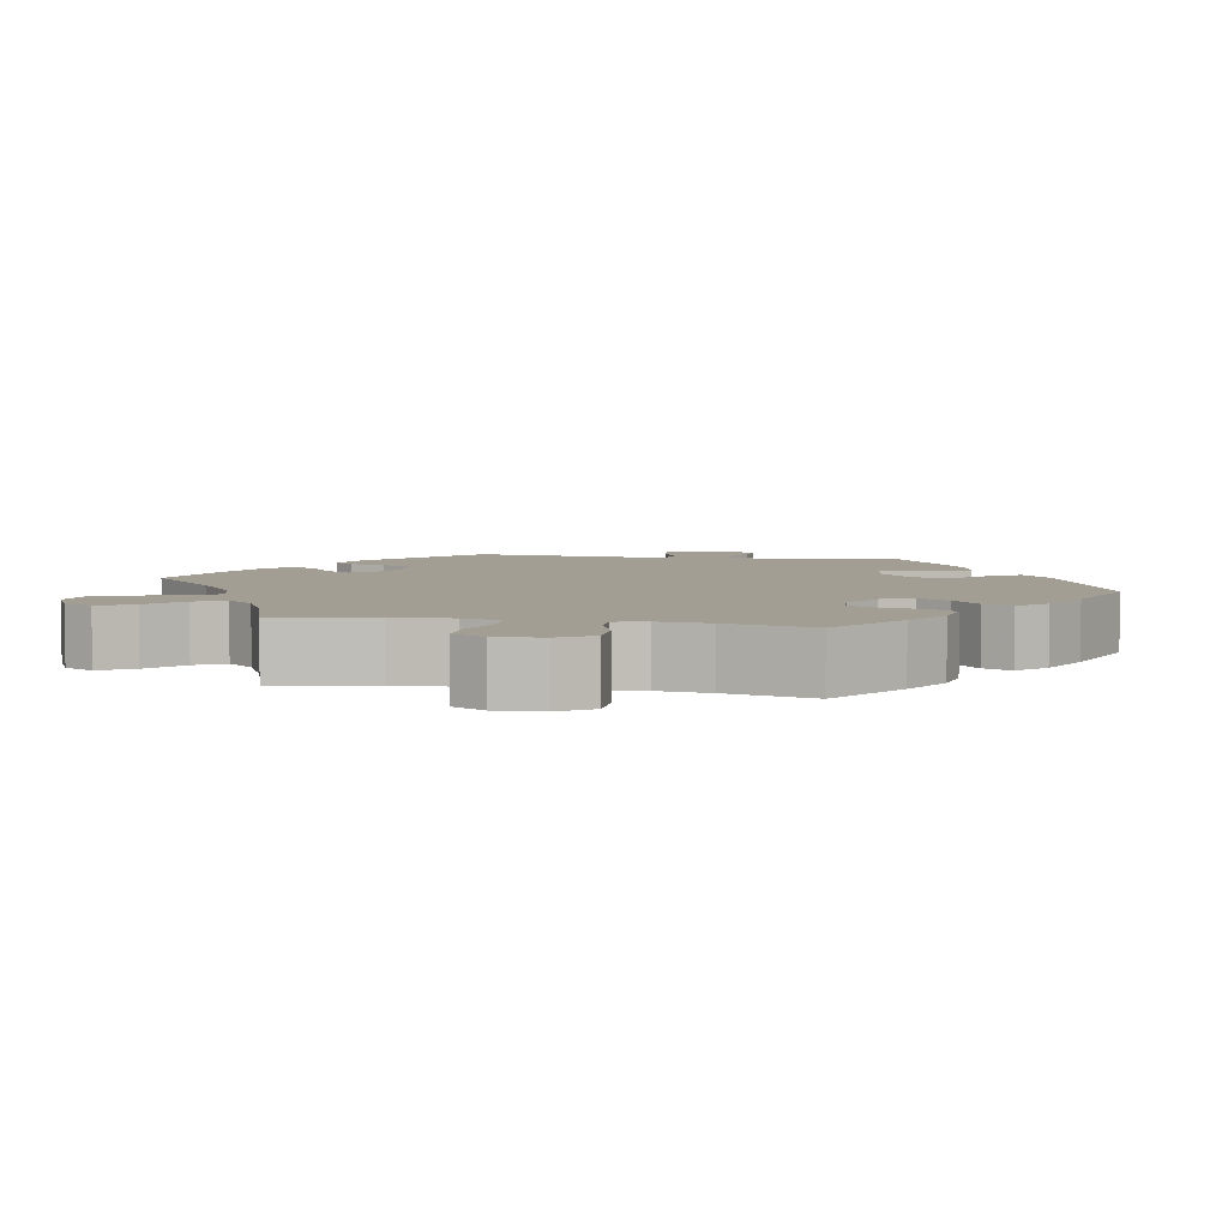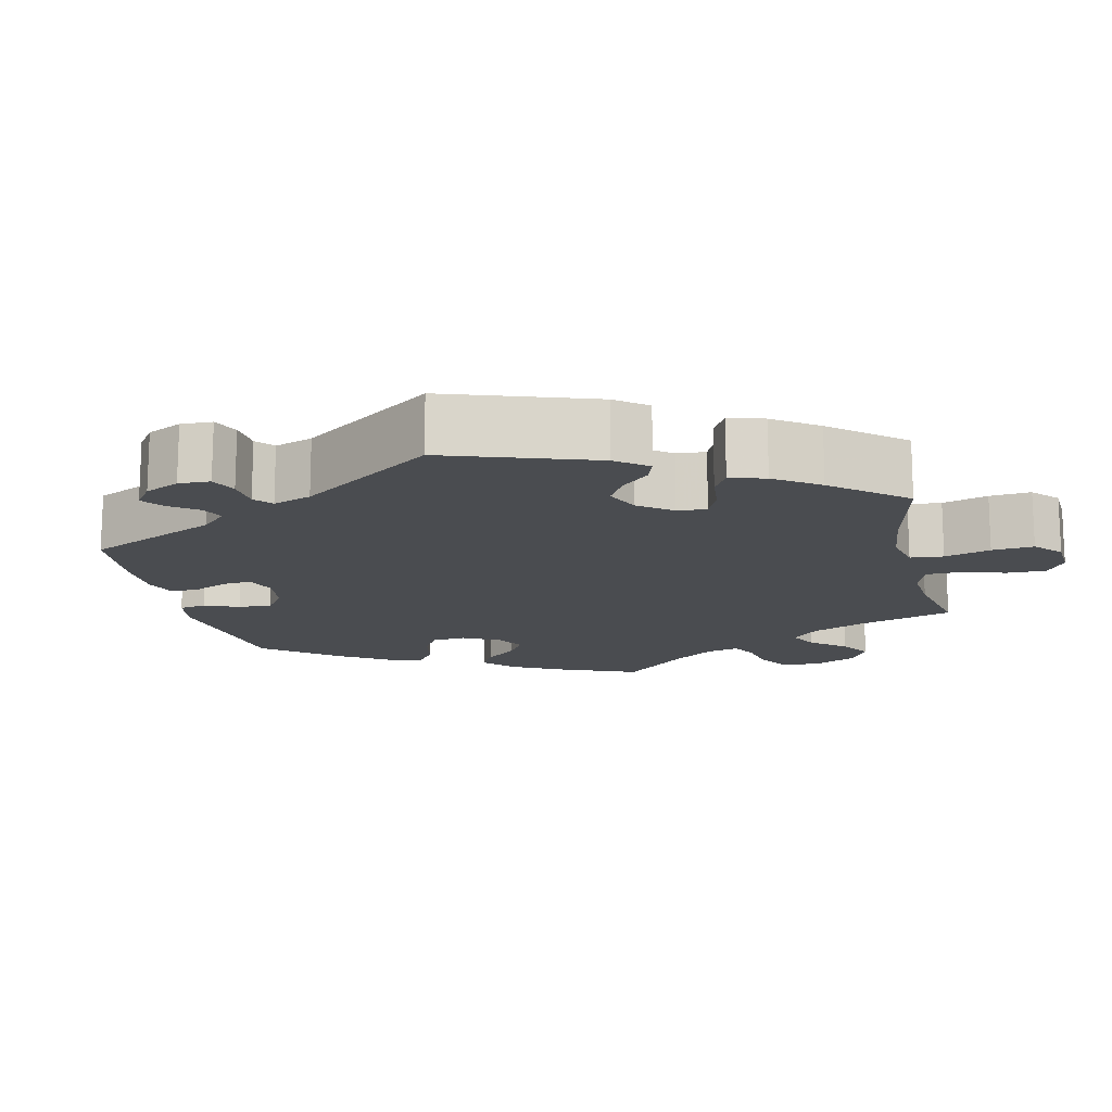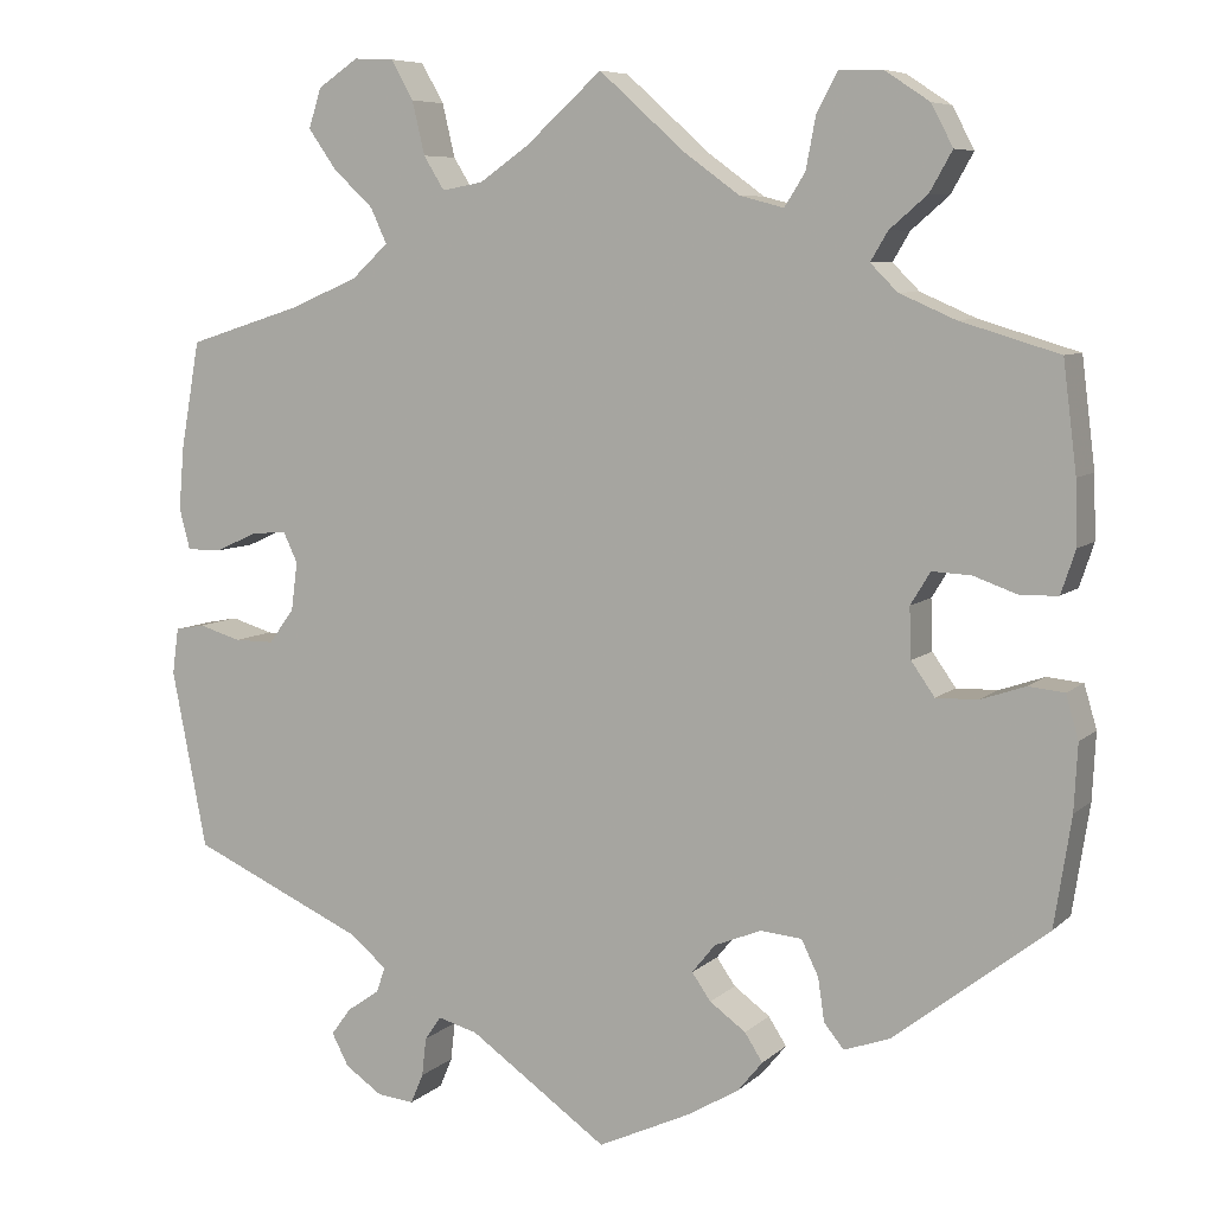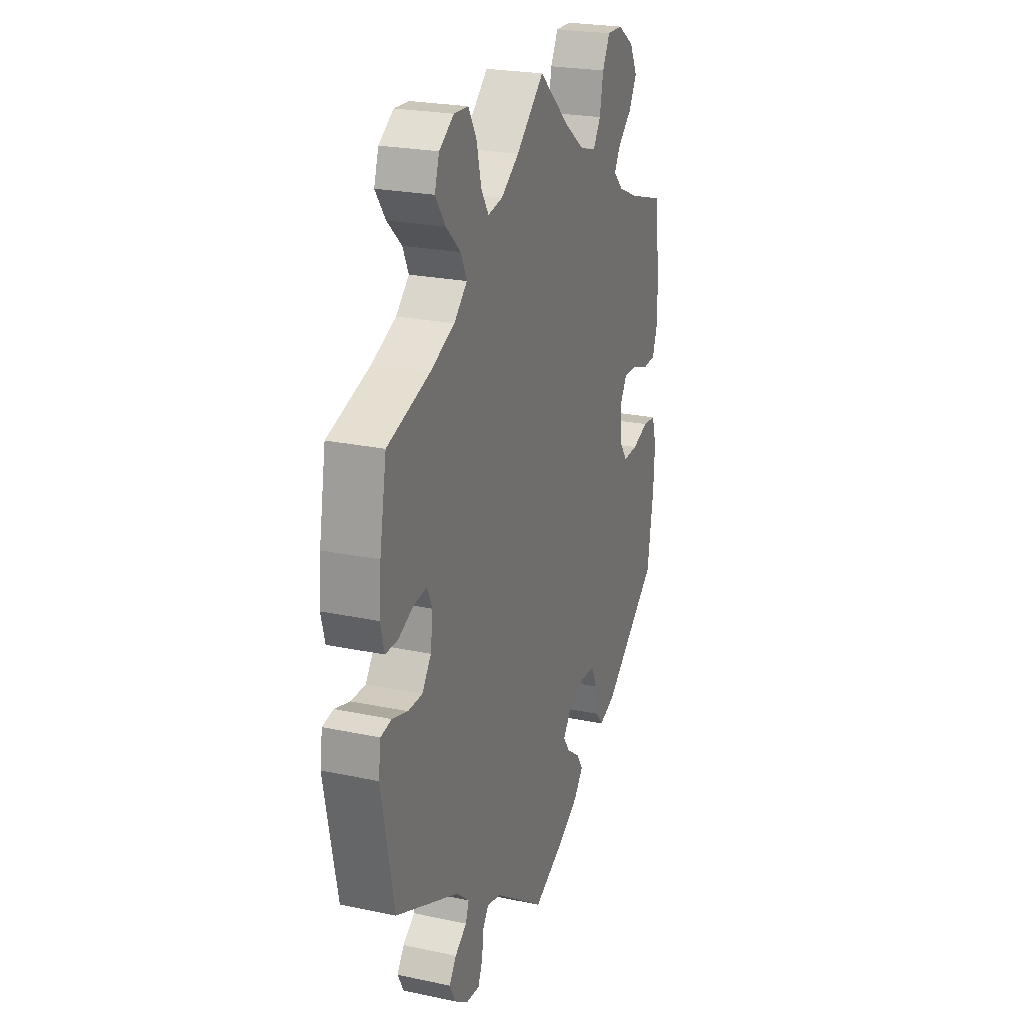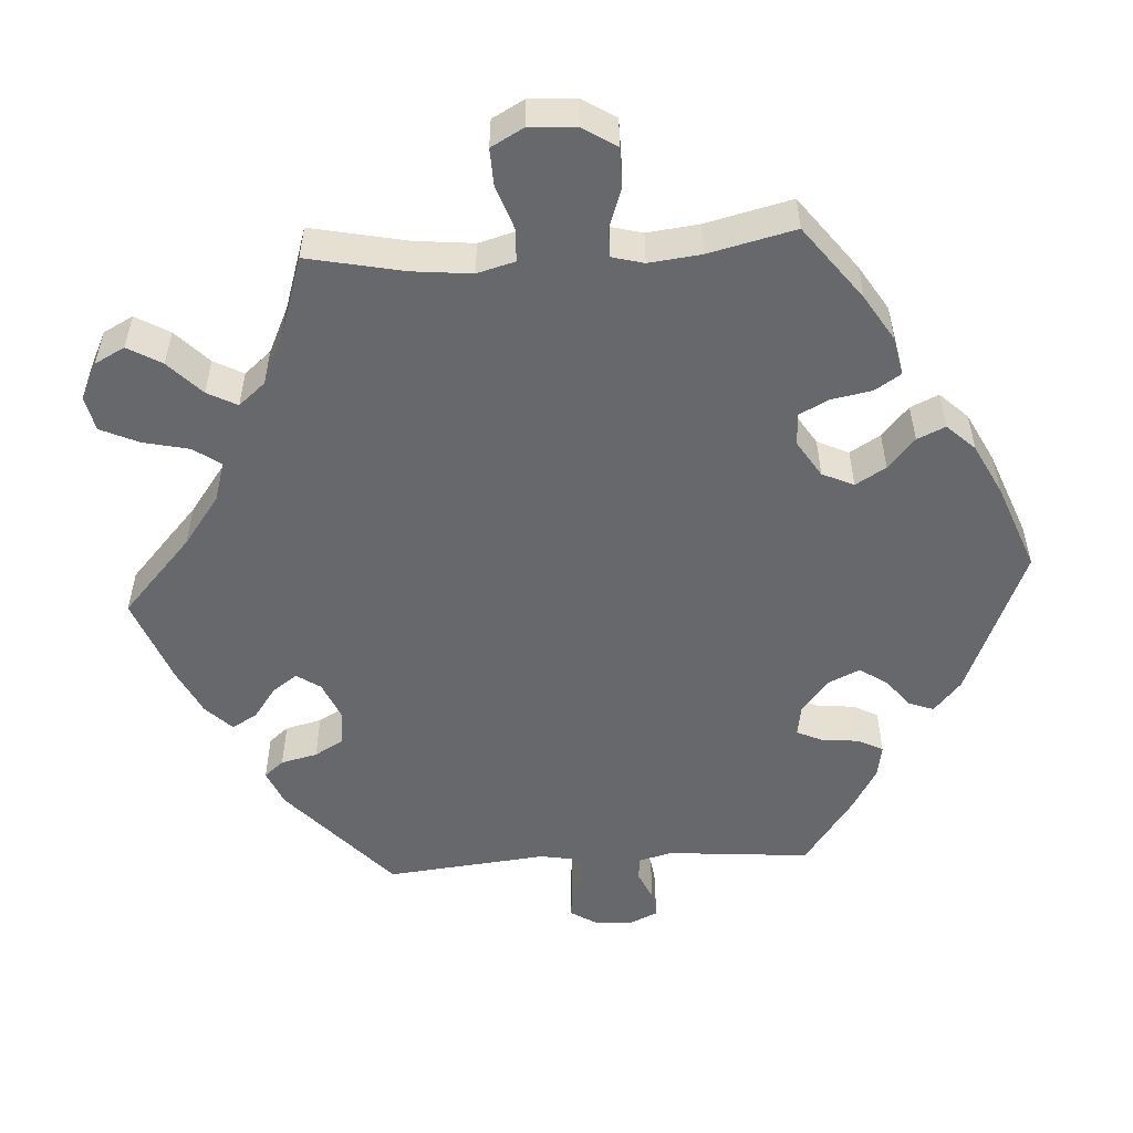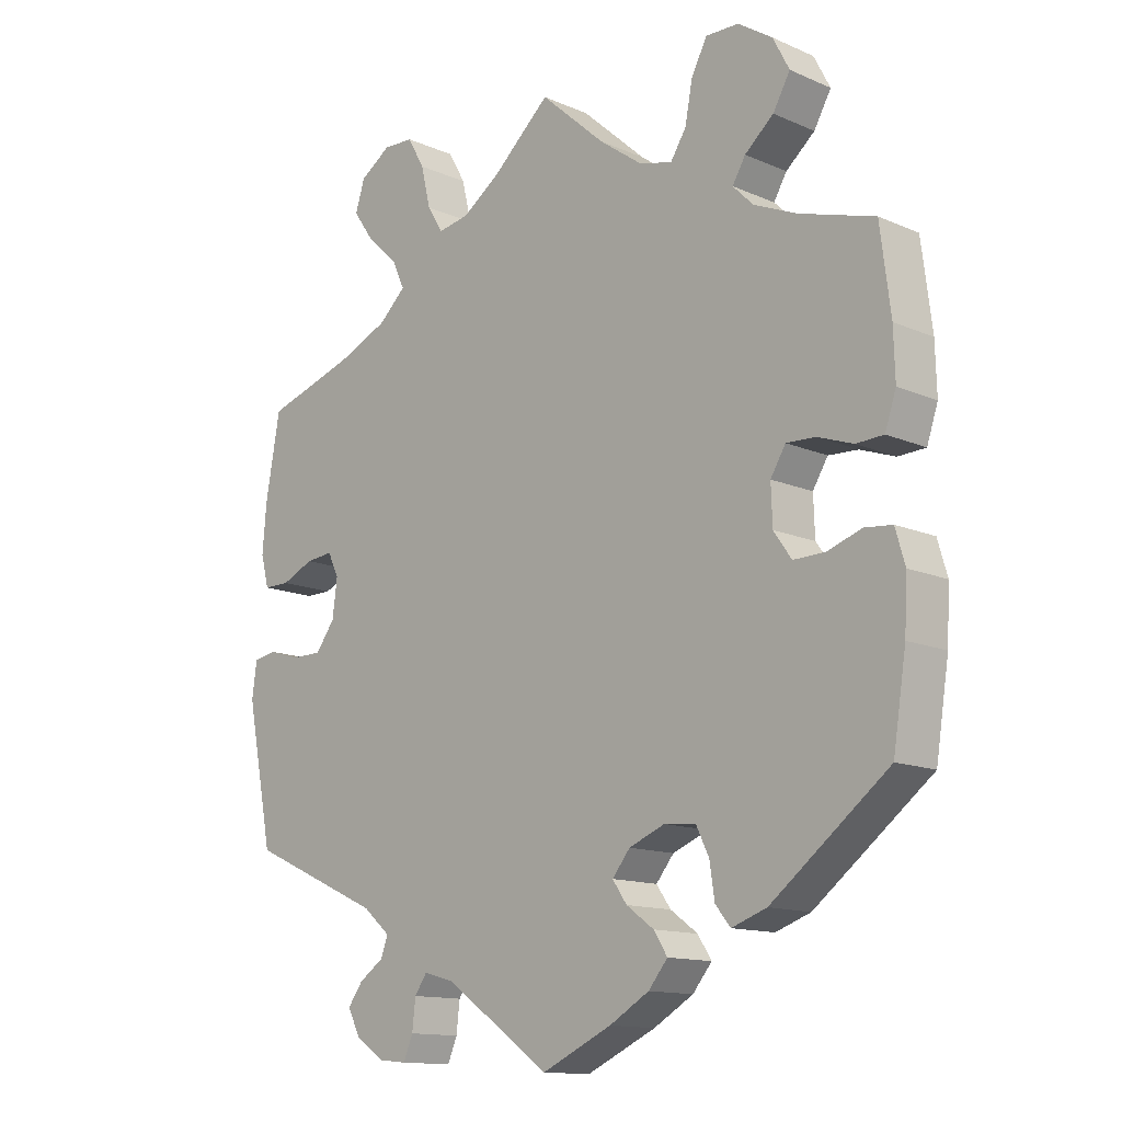
<metadata>
{"format":"obj","ext":"obj","renderer":"f3d","projection":"perspective","resolution":1024,"background":"white","views":[{"elev":5.1,"azim":40.3,"up":"+Y"},{"elev":-14.8,"azim":-106.9,"up":"+Y"},{"elev":7.2,"azim":24.5,"up":"+Z"},{"elev":23.5,"azim":-70.3,"up":"+Z"},{"elev":-52.3,"azim":33.7,"up":"+Y"},{"elev":-13.3,"azim":45.4,"up":"+Z"}]}
</metadata>
<code>
v -0.37 0.07 0.33
v -0.296 0.07 0.362
v -0.256 0.07 0.399
v -0.274 0.07 0.438
v -0.319 0.07 0.48
v -0.35 0.07 0.524
v -0.336 0.07 0.568
v -0.291 0.07 0.598
v -0.247 0.07 0.596
v -0.222 0.07 0.552
v -0.208 0.07 0.493
v -0.185 0.07 0.456
v -0.14 0.07 0.464
v -0.085 0.07 0.502
v 0 0.07 0.578
v 0.095 0.07 0.493
v 0.157 0.07 0.448
v 0.206 0.07 0.435
v 0.229 0.07 0.471
v 0.24 0.07 0.529
v 0.263 0.07 0.572
v 0.311 0.07 0.571
v 0.361 0.07 0.538
v 0.385 0.07 0.492
v 0.36 0.07 0.448
v 0.318 0.07 0.412
v 0.299 0.07 0.38
v 0.329 0.07 0.35
v 0.391 0.07 0.323
v 0.501 0.07 0.29
v 0.516 0.07 0.17
v 0.518 0.07 0.1
v 0.502 0.07 0.052
v 0.462 0.07 0.05
v 0.411 0.07 0.068
v 0.368 0.07 0.07
v 0.346 0.07 0.034
v 0.348 0.07 -0.022
v 0.374 0.07 -0.059
v 0.42 0.07 -0.058
v 0.47 0.07 -0.041
v 0.51 0.07 -0.045
v 0.524 0.07 -0.093
v 0.52 0.07 -0.167
v 0.501 0.07 -0.288
v 0.331 0.07 -0.42
v 0.28 0.07 -0.438
v 0.258 0.07 -0.411
v 0.251 0.07 -0.363
v 0.232 0.07 -0.324
v 0.186 0.07 -0.32
v 0.134 0.07 -0.341
v 0.108 0.07 -0.373
v 0.129 0.07 -0.403
v 0.169 0.07 -0.432
v 0.189 0.07 -0.463
v 0.161 0.07 -0.497
v 0.103 0.07 -0.531
v 0.001 0.07 -0.578
v -0.153 0.07 -0.47
v -0.197 0.07 -0.458
v -0.215 0.07 -0.484
v -0.22 0.07 -0.527
v -0.234 0.07 -0.56
v -0.275 0.07 -0.556
v -0.316 0.07 -0.528
v -0.335 0.07 -0.492
v -0.313 0.07 -0.462
v -0.277 0.07 -0.437
v -0.267 0.07 -0.409
v -0.307 0.07 -0.375
v -0.501 0.07 -0.288
v -0.54 0.07 -0.09
v -0.533 0.07 -0.039
v -0.5 0.07 -0.033
v -0.453 0.07 -0.047
v -0.409 0.07 -0.047
v -0.381 0.07 -0.009
v -0.374 0.07 0.045
v -0.39 0.07 0.079
v -0.43 0.07 0.075
v -0.477 0.07 0.054
v -0.515 0.07 0.054
v -0.527 0.07 0.1
v -0.521 0.07 0.17
v -0.5 0.07 0.289
v -0.37 0 0.33
v -0.296 0 0.362
v -0.256 0 0.399
v -0.274 0 0.438
v -0.319 0 0.48
v -0.35 0 0.524
v -0.336 0 0.568
v -0.291 0 0.598
v -0.247 0 0.596
v -0.222 0 0.552
v -0.208 0 0.493
v -0.185 0 0.456
v -0.14 0 0.464
v -0.085 0 0.502
v 0 0 0.578
v 0.095 0 0.493
v 0.157 0 0.448
v 0.206 0 0.435
v 0.229 0 0.471
v 0.24 0 0.529
v 0.263 0 0.572
v 0.311 0 0.571
v 0.361 0 0.538
v 0.385 0 0.492
v 0.36 0 0.448
v 0.318 0 0.412
v 0.299 0 0.38
v 0.329 0 0.35
v 0.391 0 0.323
v 0.501 0 0.29
v 0.516 0 0.17
v 0.518 0 0.1
v 0.502 0 0.052
v 0.462 0 0.05
v 0.411 0 0.068
v 0.368 0 0.07
v 0.346 0 0.034
v 0.348 0 -0.022
v 0.374 0 -0.059
v 0.42 0 -0.058
v 0.47 0 -0.041
v 0.51 0 -0.045
v 0.524 0 -0.093
v 0.52 0 -0.167
v 0.501 0 -0.288
v 0.331 0 -0.42
v 0.28 0 -0.438
v 0.258 0 -0.411
v 0.251 0 -0.363
v 0.232 0 -0.324
v 0.186 0 -0.32
v 0.134 0 -0.341
v 0.108 0 -0.373
v 0.129 0 -0.403
v 0.169 0 -0.432
v 0.189 0 -0.463
v 0.161 0 -0.497
v 0.103 0 -0.531
v 0.001 0 -0.578
v -0.153 0 -0.47
v -0.197 0 -0.458
v -0.215 0 -0.484
v -0.22 0 -0.527
v -0.234 0 -0.56
v -0.275 0 -0.556
v -0.316 0 -0.528
v -0.335 0 -0.492
v -0.313 0 -0.462
v -0.277 0 -0.437
v -0.267 0 -0.409
v -0.307 0 -0.375
v -0.501 0 -0.288
v -0.54 0 -0.09
v -0.533 0 -0.039
v -0.5 0 -0.033
v -0.453 0 -0.047
v -0.409 0 -0.047
v -0.381 0 -0.009
v -0.374 0 0.045
v -0.39 0 0.079
v -0.43 0 0.075
v -0.477 0 0.054
v -0.515 0 0.054
v -0.527 0 0.1
v -0.521 0 0.17
v -0.5 0 0.289
f 85 86 1
f 84 85 1 2
f 81 82 83 84
f 80 81 84 2
f 79 80 2 3
f 78 79 3
f 73 74 75 76
f 71 72 73 76
f 70 71 76 77
f 66 67 68 69
f 64 65 66 69
f 62 63 64 69
f 61 62 69 70
f 60 61 70 77
f 54 55 56 57
f 53 54 57 58
f 46 47 48 49
f 46 49 50
f 45 46 50
f 44 45 50 51
f 40 41 42 43
f 39 40 43 44
f 32 33 34 35
f 32 35 36
f 29 30 31 32
f 28 29 32 36
f 27 28 36 37
f 23 24 25 26
f 23 26 27
f 22 23 27
f 19 20 21 22
f 18 19 22 27
f 17 18 27 37
f 14 15 16
f 13 14 16 17
f 12 13 17 37
f 8 9 10 11
f 8 11 12
f 7 8 12
f 4 5 6 7
f 4 7 12 37
f 59 60 77 78
f 53 58 59 78
f 52 53 78 3
f 39 44 51 52
f 38 39 52 3
f 3 4 37 38
f 87 172 171
f 88 87 171 170
f 170 169 168 167
f 88 170 167 166
f 89 88 166 165
f 89 165 164
f 162 161 160 159
f 162 159 158 157
f 163 162 157 156
f 155 154 153 152
f 155 152 151 150
f 155 150 149 148
f 156 155 148 147
f 163 156 147 146
f 143 142 141 140
f 144 143 140 139
f 135 134 133 132
f 136 135 132
f 136 132 131
f 137 136 131 130
f 129 128 127 126
f 130 129 126 125
f 121 120 119 118
f 122 121 118
f 118 117 116 115
f 122 118 115 114
f 123 122 114 113
f 112 111 110 109
f 113 112 109
f 113 109 108
f 108 107 106 105
f 113 108 105 104
f 123 113 104 103
f 102 101 100
f 103 102 100 99
f 123 103 99 98
f 97 96 95 94
f 98 97 94
f 98 94 93
f 93 92 91 90
f 123 98 93 90
f 164 163 146 145
f 164 145 144 139
f 89 164 139 138
f 138 137 130 125
f 89 138 125 124
f 124 123 90 89
f 1 87 88 2
f 2 88 89 3
f 3 89 90 4
f 4 90 91 5
f 5 91 92 6
f 6 92 93 7
f 7 93 94 8
f 8 94 95 9
f 9 95 96 10
f 10 96 97 11
f 11 97 98 12
f 12 98 99 13
f 13 99 100 14
f 14 100 101 15
f 15 101 102 16
f 16 102 103 17
f 17 103 104 18
f 18 104 105 19
f 19 105 106 20
f 20 106 107 21
f 21 107 108 22
f 22 108 109 23
f 23 109 110 24
f 24 110 111 25
f 25 111 112 26
f 26 112 113 27
f 27 113 114 28
f 28 114 115 29
f 29 115 116 30
f 30 116 117 31
f 31 117 118 32
f 32 118 119 33
f 33 119 120 34
f 34 120 121 35
f 35 121 122 36
f 36 122 123 37
f 37 123 124 38
f 38 124 125 39
f 39 125 126 40
f 40 126 127 41
f 41 127 128 42
f 42 128 129 43
f 43 129 130 44
f 44 130 131 45
f 45 131 132 46
f 46 132 133 47
f 47 133 134 48
f 48 134 135 49
f 49 135 136 50
f 50 136 137 51
f 51 137 138 52
f 52 138 139 53
f 53 139 140 54
f 54 140 141 55
f 55 141 142 56
f 56 142 143 57
f 57 143 144 58
f 58 144 145 59
f 59 145 146 60
f 60 146 147 61
f 61 147 148 62
f 62 148 149 63
f 63 149 150 64
f 64 150 151 65
f 65 151 152 66
f 66 152 153 67
f 67 153 154 68
f 68 154 155 69
f 69 155 156 70
f 70 156 157 71
f 71 157 158 72
f 72 158 159 73
f 73 159 160 74
f 74 160 161 75
f 75 161 162 76
f 76 162 163 77
f 77 163 164 78
f 78 164 165 79
f 79 165 166 80
f 80 166 167 81
f 81 167 168 82
f 82 168 169 83
f 83 169 170 84
f 84 170 171 85
f 85 171 172 86
f 86 172 87 1

</code>
